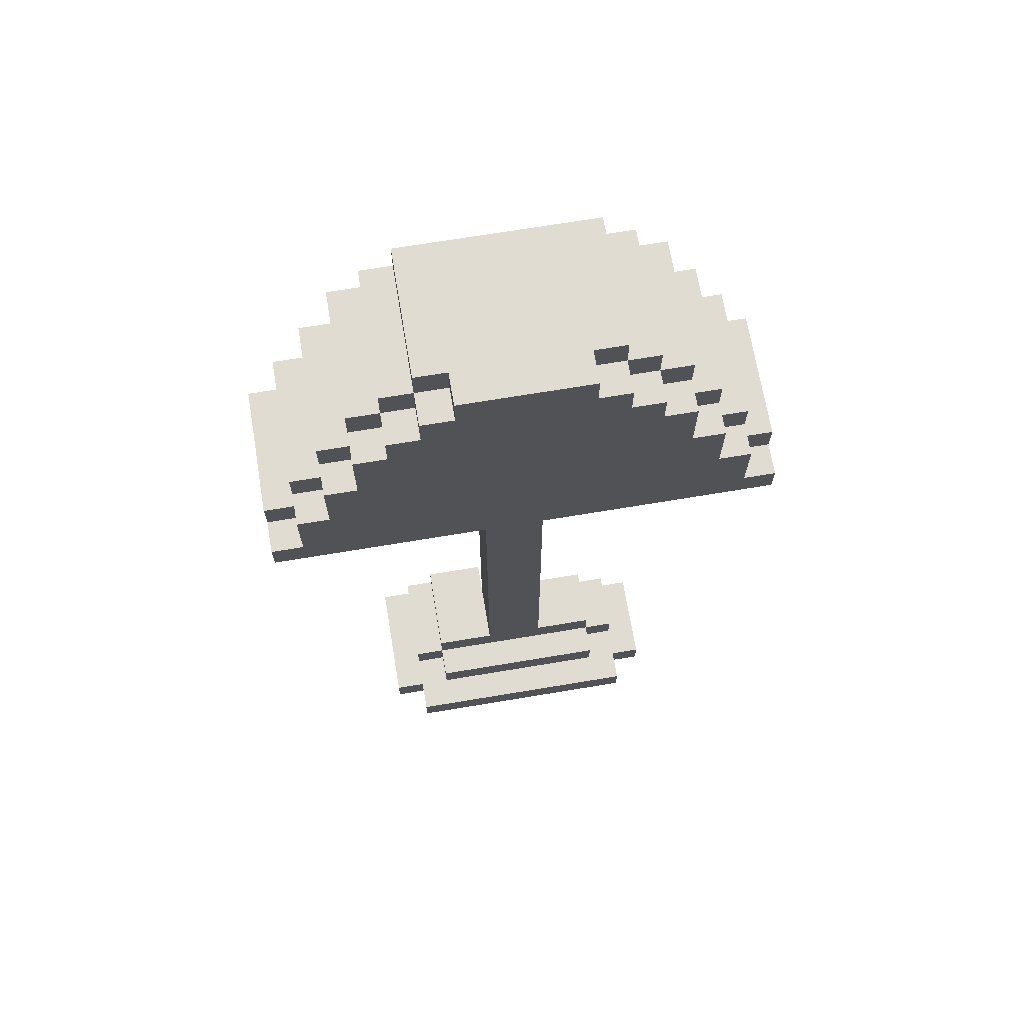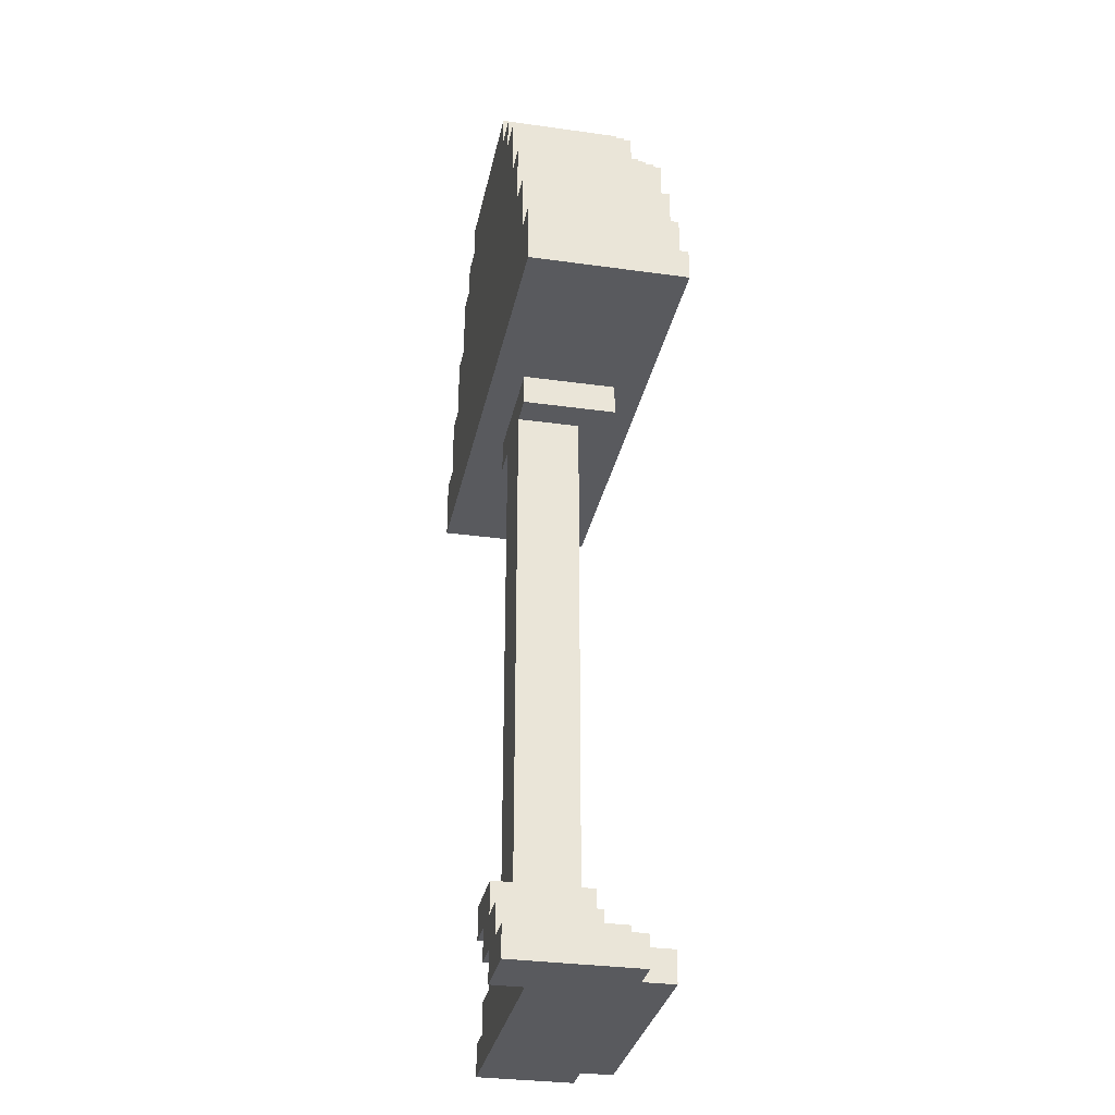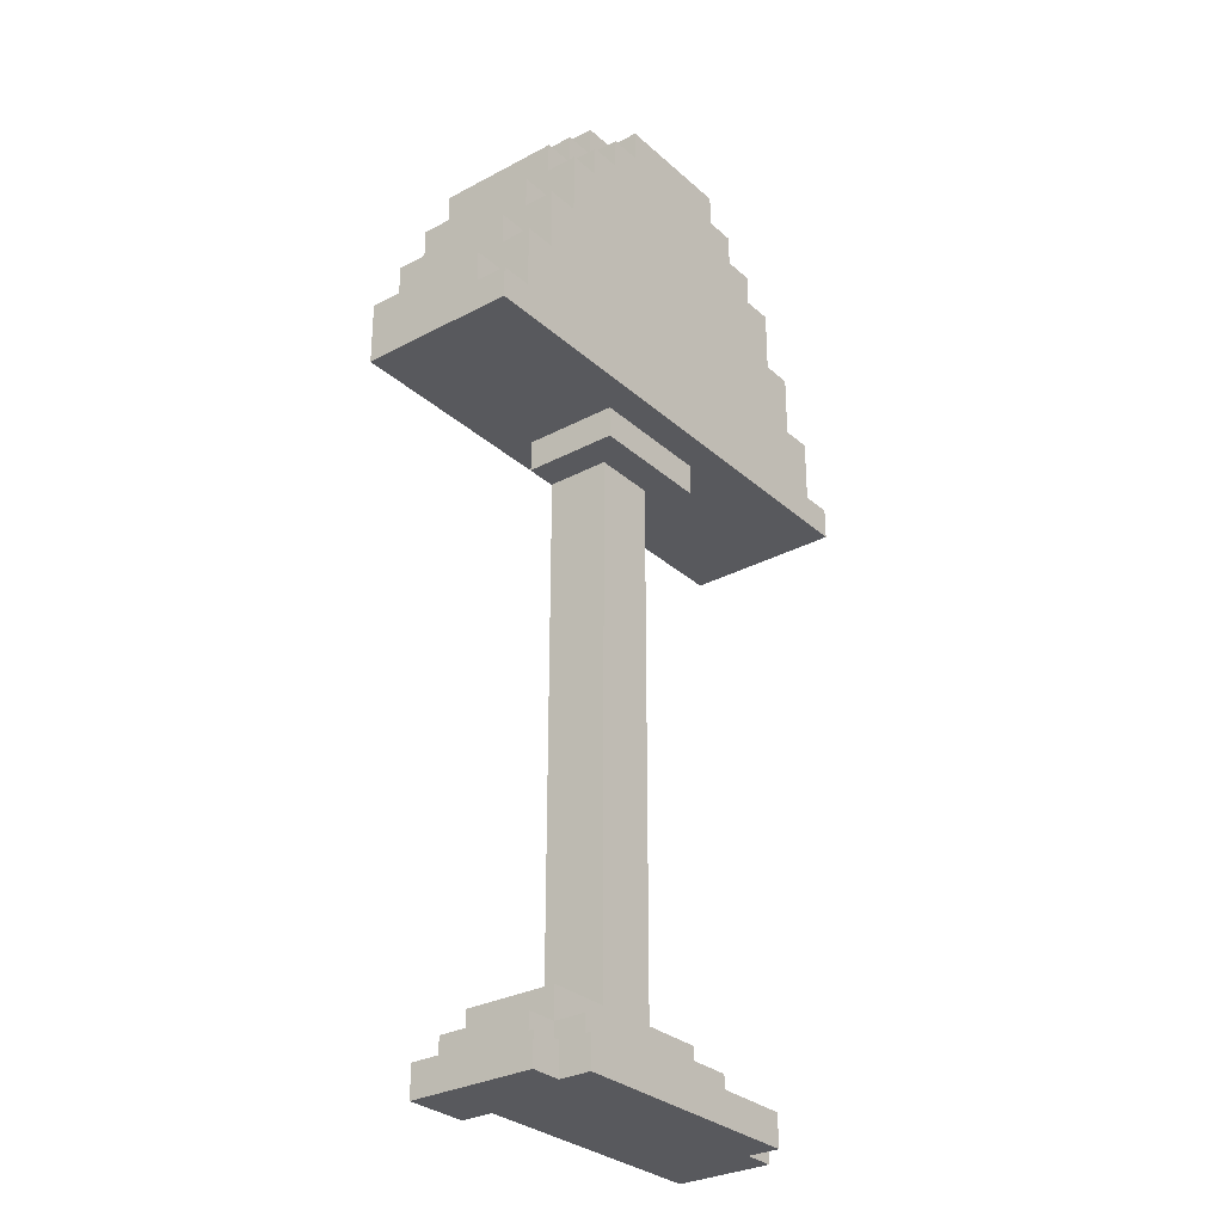
<metadata>
{"format":"obj","ext":"obj","renderer":"f3d","projection":"perspective","resolution":1024,"background":"white","views":[{"elev":69.3,"azim":-9.5,"up":"+Y"},{"elev":-31.2,"azim":-101.3,"up":"+Y"},{"elev":-29.9,"azim":-52.0,"up":"+Y"}]}
</metadata>
<code>
v -8 21 2.5
v -8 21 1.5
v -8 21 -2.5
v -8 22 2.5
v -8 22 1.5
v -8 22 -2.5
v -8 23 1.5
v -8 23 -2.5
f -5 -7 -8
f -4 -6 -7
f -4 -7 -5
f -3 -6 -4
f -2 -3 -4
f -1 -3 -2
v -7 22 2.5
v -7 22 1.5
v -7 23 1.5
v -7 23 -2.5
v -7 24 2.5
v -7 24 1.5
v -7 25 1.5
v -7 25 -2.5
f -6 -7 -8
f -4 -6 -8
f -4 -5 -6
f -3 -5 -4
f -2 -5 -3
f -1 -5 -2
v -6 24 2.5
v -6 24 1.5
v -6 25 1.5
v -6 25 -2.5
v -6 26 2.5
v -6 26 1.5
v -6 26 -2.5
v -6 27 1.5
v -6 27 -2.5
f -7 -8 -9
f -5 -7 -9
f -4 -6 -7
f -4 -7 -5
f -3 -6 -4
f -2 -3 -4
f -1 -3 -2
v -5 0 1.5
v -5 0 -2.5
v -5 1 1.5
v -5 1 -2.5
v -5 26 2.5
v -5 26 1.5
v -5 27 1.5
v -5 27 -2.5
v -5 28 2.5
v -5 28 1.5
v -5 29 1.5
v -5 29 -2.5
f -10 -11 -12
f -9 -11 -10
f -6 -7 -8
f -4 -6 -8
f -4 -5 -6
f -3 -5 -4
f -2 -5 -3
f -1 -5 -2
v -4 0 2.5
v -4 0 1.5
v -4 1 2.5
v -4 1 1.5
v -4 1 0.5
v -4 1 -2.5
v -4 2 0.5
v -4 2 -2.5
v -4 28 2.5
v -4 28 1.5
v -4 29 2.5
v -4 29 1.5
v -4 29 -2.5
v -4 30 1.5
v -4 30 -2.5
f -13 -14 -15
f -12 -14 -13
f -9 -10 -11
f -8 -10 -9
f -5 -6 -7
f -4 -6 -5
f -2 -3 -4
f -1 -3 -2
v -3 1 1.5
v -3 1 0.5
v -3 2 1.5
v -3 2 0.5
v -3 2 -2.5
v -3 3 0.5
v -3 3 -2.5
v -3 29 2.5
v -3 29 1.5
v -3 30 2.5
v -3 30 1.5
v -3 30 -2.5
v -3 31 1.5
v -3 31 -2.5
f -12 -13 -14
f -11 -13 -12
f -9 -10 -11
f -8 -10 -9
f -5 -6 -7
f -4 -6 -5
f -2 -3 -4
f -1 -3 -2
v -2 20 1.5
v -2 20 -1.5
v -2 21 1.5
v -2 21 -1.5
v -2 30 2.5
v -2 30 1.5
v -2 31 2.5
v -2 31 1.5
f -6 -7 -8
f -5 -7 -6
f -2 -3 -4
f -1 -3 -2
v -1 3 0.5
v -1 3 -1.5
v -1 20 0.5
v -1 20 -1.5
f -2 -3 -4
f -1 -3 -2
v -3 0 -1.5
v -3 0 -2.5
v -3 1 -1.5
v -3 1 -2.5
f -4 -3 -2
f -2 -3 -1
v -2 1 -1.5
v -2 1 -2.5
v -2 2 -1.5
v -2 2 -2.5
f -4 -3 -2
f -2 -3 -1
v -1 2 -1.5
v -1 2 -2.5
v -1 3 -1.5
v -1 3 -2.5
f -4 -3 -2
f -2 -3 -1
v 1 3 0.5
v 1 3 -1.5
v 1 20 0.5
v 1 20 -1.5
f -4 -3 -2
f -2 -3 -1
v 2 20 1.5
v 2 20 -1.5
v 2 21 1.5
v 2 21 -1.5
v 2 30 2.5
v 2 30 1.5
v 2 31 2.5
v 2 31 1.5
f -8 -7 -6
f -6 -7 -5
f -4 -3 -2
f -2 -3 -1
v 3 1 1.5
v 3 1 0.5
v 3 2 1.5
v 3 2 0.5
v 3 2 -1.5
v 3 3 0.5
v 3 3 -1.5
v 3 29 2.5
v 3 29 1.5
v 3 30 2.5
v 3 30 1.5
v 3 30 -2.5
v 3 31 1.5
v 3 31 -2.5
f -14 -13 -12
f -12 -13 -11
f -11 -10 -9
f -9 -10 -8
f -7 -6 -5
f -5 -6 -4
f -4 -3 -2
f -2 -3 -1
v 4 0 2.5
v 4 0 1.5
v 4 1 2.5
v 4 1 1.5
v 4 1 0.5
v 4 1 -1.5
v 4 2 0.5
v 4 2 -1.5
v 4 28 2.5
v 4 28 1.5
v 4 29 2.5
v 4 29 1.5
v 4 29 -2.5
v 4 30 1.5
v 4 30 -2.5
f -15 -14 -13
f -13 -14 -12
f -11 -10 -9
f -9 -10 -8
f -7 -6 -5
f -5 -6 -4
f -4 -3 -2
f -2 -3 -1
v 5 0 1.5
v 5 0 -1.5
v 5 1 1.5
v 5 1 -1.5
v 5 26 2.5
v 5 26 1.5
v 5 27 1.5
v 5 27 -2.5
v 5 28 2.5
v 5 28 1.5
v 5 29 1.5
v 5 29 -2.5
f -12 -11 -10
f -10 -11 -9
f -8 -7 -6
f -8 -6 -4
f -6 -5 -4
f -4 -5 -3
f -3 -5 -2
f -2 -5 -1
v 6 24 2.5
v 6 24 1.5
v 6 25 1.5
v 6 25 -2.5
v 6 26 2.5
v 6 26 1.5
v 6 27 1.5
v 6 27 -2.5
f -8 -7 -6
f -8 -6 -4
f -6 -5 -4
f -4 -5 -3
f -3 -5 -2
f -2 -5 -1
v 7 22 2.5
v 7 22 1.5
v 7 23 1.5
v 7 23 -2.5
v 7 24 2.5
v 7 24 1.5
v 7 25 1.5
v 7 25 -2.5
f -8 -7 -6
f -8 -6 -4
f -6 -5 -4
f -4 -5 -3
f -3 -5 -2
f -2 -5 -1
v 8 21 2.5
v 8 21 -2.5
v 8 22 2.5
v 8 22 1.5
v 8 23 1.5
v 8 23 -2.5
f -6 -5 -4
f -4 -5 -3
f -3 -5 -2
f -2 -5 -1
v -8 21 2.5
v -8 22 2.5
v -7 22 2.5
v -7 24 2.5
v -6 24 2.5
v -6 26 2.5
v -5 26 2.5
v -5 28 2.5
v -4 0 2.5
v -4 1 2.5
v -4 28 2.5
v -4 29 2.5
v -3 0 2.5
v -3 1 2.5
v -3 29 2.5
v -3 30 2.5
v -2 30 2.5
v -2 31 2.5
v 2 30 2.5
v 2 31 2.5
v 3 29 2.5
v 3 30 2.5
v 4 0 2.5
v 4 1 2.5
v 4 28 2.5
v 4 29 2.5
v 5 26 2.5
v 5 28 2.5
v 6 24 2.5
v 6 26 2.5
v 7 22 2.5
v 7 24 2.5
v 8 21 2.5
v 8 22 2.5
f -32 -33 -34
f -30 -31 -32
f -28 -29 -30
f -24 -27 -28
f -22 -25 -26
f -21 -25 -22
f -20 -23 -24
f -18 -19 -20
f -16 -18 -20
f -16 -17 -18
f -15 -17 -16
f -14 -20 -24
f -14 -16 -20
f -13 -16 -14
f -12 -21 -22
f -11 -21 -12
f -10 -24 -28
f -10 -14 -24
f -9 -14 -10
f -8 -28 -30
f -8 -10 -28
f -7 -10 -8
f -6 -30 -32
f -6 -8 -30
f -5 -8 -6
f -4 -32 -34
f -4 -6 -32
f -3 -6 -4
f -2 -4 -34
f -1 -4 -2
v -8 22 1.5
v -8 23 1.5
v -7 22 1.5
v -7 23 1.5
v -7 24 1.5
v -7 25 1.5
v -6 24 1.5
v -6 25 1.5
v -6 26 1.5
v -6 27 1.5
v -5 0 1.5
v -5 1 1.5
v -5 26 1.5
v -5 27 1.5
v -5 28 1.5
v -5 29 1.5
v -4 0 1.5
v -4 1 1.5
v -4 28 1.5
v -4 29 1.5
v -4 30 1.5
v -3 1 1.5
v -3 2 1.5
v -3 29 1.5
v -3 30 1.5
v -3 31 1.5
v -2 1 1.5
v -2 2 1.5
v -2 20 1.5
v -2 21 1.5
v -2 30 1.5
v -2 31 1.5
v 2 20 1.5
v 2 21 1.5
v 2 30 1.5
v 2 31 1.5
v 3 1 1.5
v 3 2 1.5
v 3 29 1.5
v 3 30 1.5
v 3 31 1.5
v 4 0 1.5
v 4 1 1.5
v 4 28 1.5
v 4 29 1.5
v 4 30 1.5
v 5 0 1.5
v 5 1 1.5
v 5 26 1.5
v 5 27 1.5
v 5 28 1.5
v 5 29 1.5
v 6 24 1.5
v 6 25 1.5
v 6 26 1.5
v 6 27 1.5
v 7 22 1.5
v 7 23 1.5
v 7 24 1.5
v 7 25 1.5
v 8 22 1.5
v 8 23 1.5
f -60 -61 -62
f -59 -61 -60
f -56 -57 -58
f -55 -57 -56
f -50 -53 -54
f -49 -53 -50
f -46 -51 -52
f -45 -51 -46
f -44 -47 -48
f -43 -47 -44
f -39 -42 -43
f -38 -42 -39
f -36 -40 -41
f -35 -40 -36
f -32 -37 -38
f -31 -37 -32
f -30 -33 -34
f -29 -33 -30
f -26 -35 -36
f -25 -35 -26
f -23 -27 -28
f -22 -27 -23
f -18 -23 -24
f -17 -23 -18
f -16 -20 -21
f -15 -20 -16
f -12 -18 -19
f -11 -18 -12
f -8 -13 -14
f -7 -13 -8
f -4 -9 -10
f -3 -9 -4
f -2 -5 -6
f -1 -5 -2
v -4 1 0.5
v -4 2 0.5
v -3 1 0.5
v -3 2 0.5
v -3 3 0.5
v -2 2 0.5
v -1 2 0.5
v -1 3 0.5
v -1 20 0.5
v 0 3 0.5
v 0 20 0.5
v 1 3 0.5
v 1 20 0.5
v 3 1 0.5
v 3 2 0.5
v 3 3 0.5
v 4 1 0.5
v 4 2 0.5
f -16 -17 -18
f -15 -17 -16
f -13 -14 -15
f -12 -14 -13
f -11 -14 -12
f -9 -11 -12
f -9 -10 -11
f -8 -10 -9
f -7 -9 -12
f -7 -8 -9
f -6 -8 -7
f -4 -7 -12
f -3 -7 -4
f -2 -4 -5
f -1 -4 -2
v -3 0 -1.5
v -3 1 -1.5
v -2 1 -1.5
v -2 2 -1.5
v -2 20 -1.5
v -2 21 -1.5
v -1 2 -1.5
v -1 3 -1.5
v -1 20 -1.5
v -1 21 -1.5
v 0 3 -1.5
v 0 20 -1.5
v 1 3 -1.5
v 1 20 -1.5
v 2 20 -1.5
v 2 21 -1.5
v 3 2 -1.5
v 3 3 -1.5
v 4 1 -1.5
v 4 2 -1.5
v 5 0 -1.5
v 5 1 -1.5
f -22 -21 -20
f -20 -19 -16
f -18 -17 -14
f -14 -17 -13
f -16 -15 -12
f -15 -14 -12
f -14 -13 -11
f -12 -14 -11
f -16 -12 -10
f -12 -11 -10
f -11 -13 -9
f -10 -11 -9
f -9 -13 -8
f -8 -13 -7
f -20 -16 -6
f -16 -10 -6
f -6 -10 -5
f -22 -20 -4
f -20 -6 -4
f -4 -6 -3
f -22 -4 -2
f -2 -4 -1
v -8 21 -2.5
v -8 22 -2.5
v -8 23 -2.5
v -7 21 -2.5
v -7 22 -2.5
v -7 23 -2.5
v -7 25 -2.5
v -6 25 -2.5
v -6 26 -2.5
v -6 27 -2.5
v -5 0 -2.5
v -5 1 -2.5
v -5 25 -2.5
v -5 26 -2.5
v -5 27 -2.5
v -5 29 -2.5
v -4 1 -2.5
v -4 2 -2.5
v -4 25 -2.5
v -4 26 -2.5
v -4 27 -2.5
v -4 28 -2.5
v -4 29 -2.5
v -4 30 -2.5
v -3 0 -2.5
v -3 1 -2.5
v -3 2 -2.5
v -3 3 -2.5
v -3 21 -2.5
v -3 22 -2.5
v -3 25 -2.5
v -3 26 -2.5
v -3 27 -2.5
v -3 28 -2.5
v -3 29 -2.5
v -3 30 -2.5
v -3 31 -2.5
v -2 1 -2.5
v -2 2 -2.5
v -2 21 -2.5
v -2 22 -2.5
v -2 26 -2.5
v -2 27 -2.5
v -2 28 -2.5
v -2 29 -2.5
v -2 30 -2.5
v -1 2 -2.5
v -1 3 -2.5
v -1 21 -2.5
v -1 22 -2.5
v -1 27 -2.5
v -1 28 -2.5
v -1 29 -2.5
v -1 30 -2.5
v 0 28 -2.5
v 0 29 -2.5
v 0 30 -2.5
v 1 25 -2.5
v 1 26 -2.5
v 1 29 -2.5
v 1 30 -2.5
v 2 21 -2.5
v 2 22 -2.5
v 2 25 -2.5
v 2 26 -2.5
v 2 27 -2.5
v 3 25 -2.5
v 3 26 -2.5
v 3 27 -2.5
v 3 28 -2.5
v 3 30 -2.5
v 3 31 -2.5
v 4 22 -2.5
v 4 26 -2.5
v 4 27 -2.5
v 4 28 -2.5
v 4 29 -2.5
v 4 30 -2.5
v 5 27 -2.5
v 5 29 -2.5
v 6 25 -2.5
v 6 27 -2.5
v 7 23 -2.5
v 7 25 -2.5
v 8 21 -2.5
v 8 23 -2.5
f -86 -85 -83
f -85 -84 -82
f -83 -85 -82
f -82 -84 -81
f -83 -82 -79
f -81 -80 -79
f -82 -81 -79
f -83 -79 -74
f -79 -78 -74
f -78 -77 -73
f -74 -78 -73
f -73 -77 -72
f -76 -75 -70
f -83 -74 -68
f -74 -73 -68
f -73 -72 -67
f -68 -73 -67
f -72 -71 -66
f -67 -72 -66
f -66 -71 -65
f -65 -71 -64
f -70 -69 -62
f -76 -70 -62
f -62 -69 -61
f -61 -69 -60
f -83 -68 -58
f -58 -68 -57
f -68 -67 -56
f -57 -68 -56
f -67 -66 -55
f -56 -67 -55
f -66 -65 -54
f -55 -66 -54
f -64 -63 -53
f -54 -65 -53
f -65 -64 -53
f -53 -63 -52
f -52 -63 -51
f -60 -59 -49
f -61 -60 -49
f -49 -59 -48
f -58 -57 -47
f -57 -56 -46
f -47 -57 -46
f -56 -55 -46
f -55 -54 -45
f -46 -55 -45
f -54 -53 -44
f -45 -54 -44
f -53 -52 -43
f -44 -53 -43
f -51 -50 -42
f -43 -52 -42
f -52 -51 -42
f -42 -50 -41
f -48 -59 -40
f -40 -59 -39
f -47 -46 -38
f -45 -44 -38
f -46 -45 -38
f -38 -44 -37
f -44 -43 -36
f -37 -44 -36
f -43 -42 -35
f -36 -43 -35
f -42 -41 -34
f -35 -42 -34
f -41 -50 -33
f -34 -41 -33
f -35 -34 -32
f -36 -35 -32
f -37 -36 -32
f -34 -33 -31
f -32 -34 -31
f -33 -50 -30
f -31 -33 -30
f -32 -31 -29
f -37 -32 -29
f -29 -31 -28
f -31 -30 -27
f -28 -31 -27
f -30 -50 -26
f -27 -30 -26
f -38 -37 -25
f -37 -29 -24
f -25 -37 -24
f -29 -28 -23
f -24 -29 -23
f -28 -27 -22
f -23 -28 -22
f -27 -26 -22
f -22 -26 -21
f -24 -23 -20
f -23 -22 -20
f -22 -21 -19
f -20 -22 -19
f -21 -26 -18
f -19 -21 -18
f -18 -26 -17
f -26 -50 -16
f -17 -26 -16
f -16 -50 -15
f -20 -19 -14
f -25 -24 -14
f -24 -20 -14
f -19 -18 -13
f -14 -19 -13
f -18 -17 -12
f -13 -18 -12
f -17 -16 -11
f -12 -17 -11
f -11 -16 -10
f -10 -16 -9
f -13 -12 -8
f -14 -13 -8
f -11 -10 -8
f -12 -11 -8
f -8 -10 -7
f -14 -8 -6
f -6 -8 -5
f -14 -6 -4
f -4 -6 -3
f -25 -14 -2
f -14 -4 -2
f -2 -4 -1
v -4 0 2.5
v -3 0 2.5
v 4 0 2.5
v -5 0 1.5
v -4 0 1.5
v 4 0 1.5
v 5 0 1.5
v -3 0 -1.5
v 5 0 -1.5
v -5 0 -2.5
v -3 0 -2.5
f -7 -10 -11
f -6 -9 -10
f -4 -7 -8
f -4 -5 -6
f -4 -6 -10
f -4 -10 -7
f -3 -5 -4
f -2 -4 -8
f -1 -4 -2
v -3 1 -1.5
v -2 1 -1.5
v -3 1 -2.5
v -2 1 -2.5
f -2 -3 -4
f -1 -3 -2
v -2 2 -1.5
v -1 2 -1.5
v -2 2 -2.5
v -1 2 -2.5
f -2 -3 -4
f -1 -3 -2
v -2 20 1.5
v 2 20 1.5
v -1 20 0.5
v 0 20 0.5
v 1 20 0.5
v -2 20 -1.5
v -1 20 -1.5
v 1 20 -1.5
v 2 20 -1.5
f -7 -8 -9
f -6 -8 -7
f -5 -8 -6
f -4 -7 -9
f -3 -7 -4
f -2 -8 -5
f -1 -8 -2
v -8 21 2.5
v 8 21 2.5
v -8 21 1.5
v -7 21 1.5
v -3 21 1.5
v -2 21 1.5
v 2 21 1.5
v -2 21 -1.5
v -1 21 -1.5
v 2 21 -1.5
v -8 21 -2.5
v -7 21 -2.5
v -3 21 -2.5
v -2 21 -2.5
v -1 21 -2.5
v 2 21 -2.5
v 8 21 -2.5
f -15 -16 -17
f -14 -16 -15
f -13 -16 -14
f -12 -16 -13
f -11 -16 -12
f -10 -12 -13
f -8 -16 -11
f -7 -14 -15
f -6 -13 -14
f -6 -14 -7
f -5 -10 -13
f -5 -13 -6
f -4 -9 -10
f -4 -10 -5
f -3 -8 -9
f -3 -9 -4
f -2 -16 -8
f -2 -8 -3
f -1 -16 -2
v -4 1 2.5
v -3 1 2.5
v 4 1 2.5
v -5 1 1.5
v -4 1 1.5
v -3 1 1.5
v -2 1 1.5
v 3 1 1.5
v 4 1 1.5
v 5 1 1.5
v -4 1 0.5
v -3 1 0.5
v 3 1 0.5
v 4 1 0.5
v 4 1 -1.5
v 5 1 -1.5
v -5 1 -2.5
v -4 1 -2.5
f -18 -17 -14
f -17 -16 -13
f -14 -17 -13
f -13 -16 -12
f -12 -16 -11
f -11 -16 -10
f -15 -14 -8
f -14 -13 -8
f -8 -13 -7
f -10 -9 -6
f -11 -10 -6
f -6 -9 -5
f -5 -9 -4
f -4 -9 -3
f -15 -8 -2
f -2 -8 -1
v -3 2 1.5
v -2 2 1.5
v 3 2 1.5
v -4 2 0.5
v -3 2 0.5
v -2 2 0.5
v -1 2 0.5
v 3 2 0.5
v 4 2 0.5
v 3 2 -1.5
v 4 2 -1.5
v -4 2 -2.5
v -3 2 -2.5
f -13 -12 -9
f -12 -11 -8
f -9 -12 -8
f -8 -11 -7
f -7 -11 -6
f -6 -5 -4
f -4 -5 -3
f -10 -9 -2
f -2 -9 -1
v -3 3 0.5
v -1 3 0.5
v 1 3 0.5
v 3 3 0.5
v -1 3 -1.5
v 1 3 -1.5
v 3 3 -1.5
v -3 3 -2.5
v -1 3 -2.5
f -9 -8 -5
f -7 -6 -4
f -4 -6 -3
f -9 -5 -2
f -2 -5 -1
v -8 22 2.5
v -7 22 2.5
v 7 22 2.5
v 8 22 2.5
v -8 22 1.5
v -7 22 1.5
v 7 22 1.5
v 8 22 1.5
f -8 -7 -4
f -4 -7 -3
f -6 -5 -2
f -2 -5 -1
v -8 23 1.5
v -7 23 1.5
v 7 23 1.5
v 8 23 1.5
v -8 23 -2.5
v -7 23 -2.5
v 7 23 -2.5
v 8 23 -2.5
f -8 -7 -4
f -4 -7 -3
f -6 -5 -2
f -2 -5 -1
v -7 24 2.5
v -6 24 2.5
v 6 24 2.5
v 7 24 2.5
v -7 24 1.5
v -6 24 1.5
v 6 24 1.5
v 7 24 1.5
f -8 -7 -4
f -4 -7 -3
f -6 -5 -2
f -2 -5 -1
v -7 25 1.5
v -6 25 1.5
v 6 25 1.5
v 7 25 1.5
v -7 25 -2.5
v -6 25 -2.5
v 6 25 -2.5
v 7 25 -2.5
f -8 -7 -4
f -4 -7 -3
f -6 -5 -2
f -2 -5 -1
v -6 26 2.5
v -5 26 2.5
v 5 26 2.5
v 6 26 2.5
v -6 26 1.5
v -5 26 1.5
v 5 26 1.5
v 6 26 1.5
f -8 -7 -4
f -4 -7 -3
f -6 -5 -2
f -2 -5 -1
v -6 27 1.5
v -5 27 1.5
v 5 27 1.5
v 6 27 1.5
v -6 27 -2.5
v -5 27 -2.5
v 5 27 -2.5
v 6 27 -2.5
f -8 -7 -4
f -4 -7 -3
f -6 -5 -2
f -2 -5 -1
v -5 28 2.5
v -4 28 2.5
v 4 28 2.5
v 5 28 2.5
v -5 28 1.5
v -4 28 1.5
v 4 28 1.5
v 5 28 1.5
f -8 -7 -4
f -4 -7 -3
f -6 -5 -2
f -2 -5 -1
v -4 29 2.5
v -3 29 2.5
v 3 29 2.5
v 4 29 2.5
v -5 29 1.5
v -4 29 1.5
v -3 29 1.5
v 3 29 1.5
v 4 29 1.5
v 5 29 1.5
v -5 29 -2.5
v -4 29 -2.5
v 4 29 -2.5
v 5 29 -2.5
f -14 -13 -9
f -9 -13 -8
f -12 -11 -7
f -7 -11 -6
f -10 -9 -4
f -4 -9 -3
f -6 -5 -2
f -2 -5 -1
v -3 30 2.5
v -2 30 2.5
v 2 30 2.5
v 3 30 2.5
v -4 30 1.5
v -3 30 1.5
v -2 30 1.5
v 2 30 1.5
v 3 30 1.5
v 4 30 1.5
v -4 30 -2.5
v -3 30 -2.5
v 3 30 -2.5
v 4 30 -2.5
f -14 -13 -9
f -9 -13 -8
f -12 -11 -7
f -7 -11 -6
f -10 -9 -4
f -4 -9 -3
f -6 -5 -2
f -2 -5 -1
v -2 31 2.5
v 2 31 2.5
v -3 31 1.5
v -2 31 1.5
v 2 31 1.5
v 3 31 1.5
v -3 31 -2.5
v 3 31 -2.5
f -8 -7 -5
f -5 -7 -4
f -6 -5 -2
f -4 -3 -2
f -5 -4 -2
f -2 -3 -1

</code>
